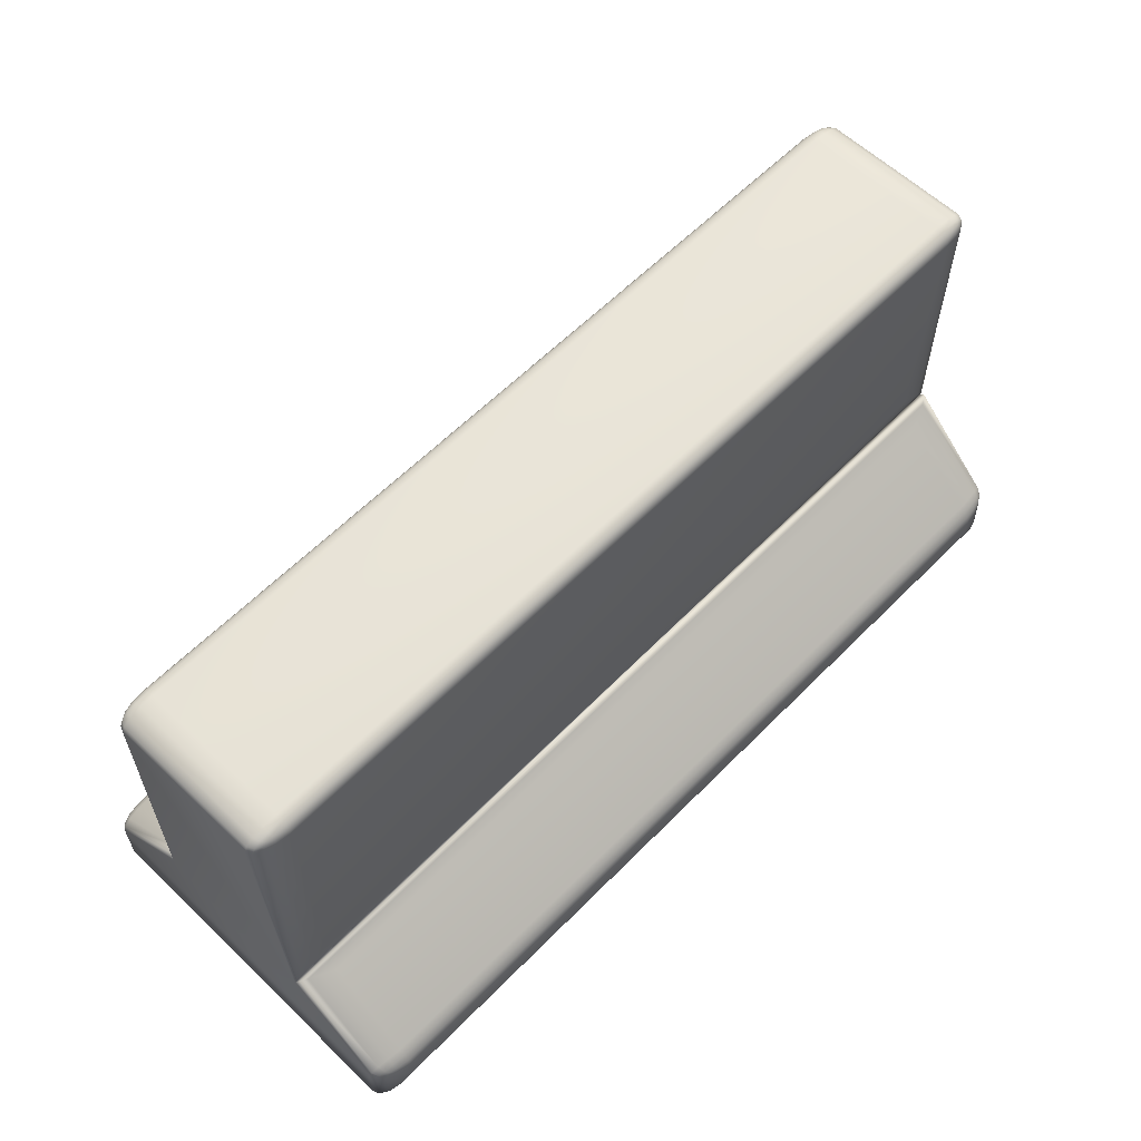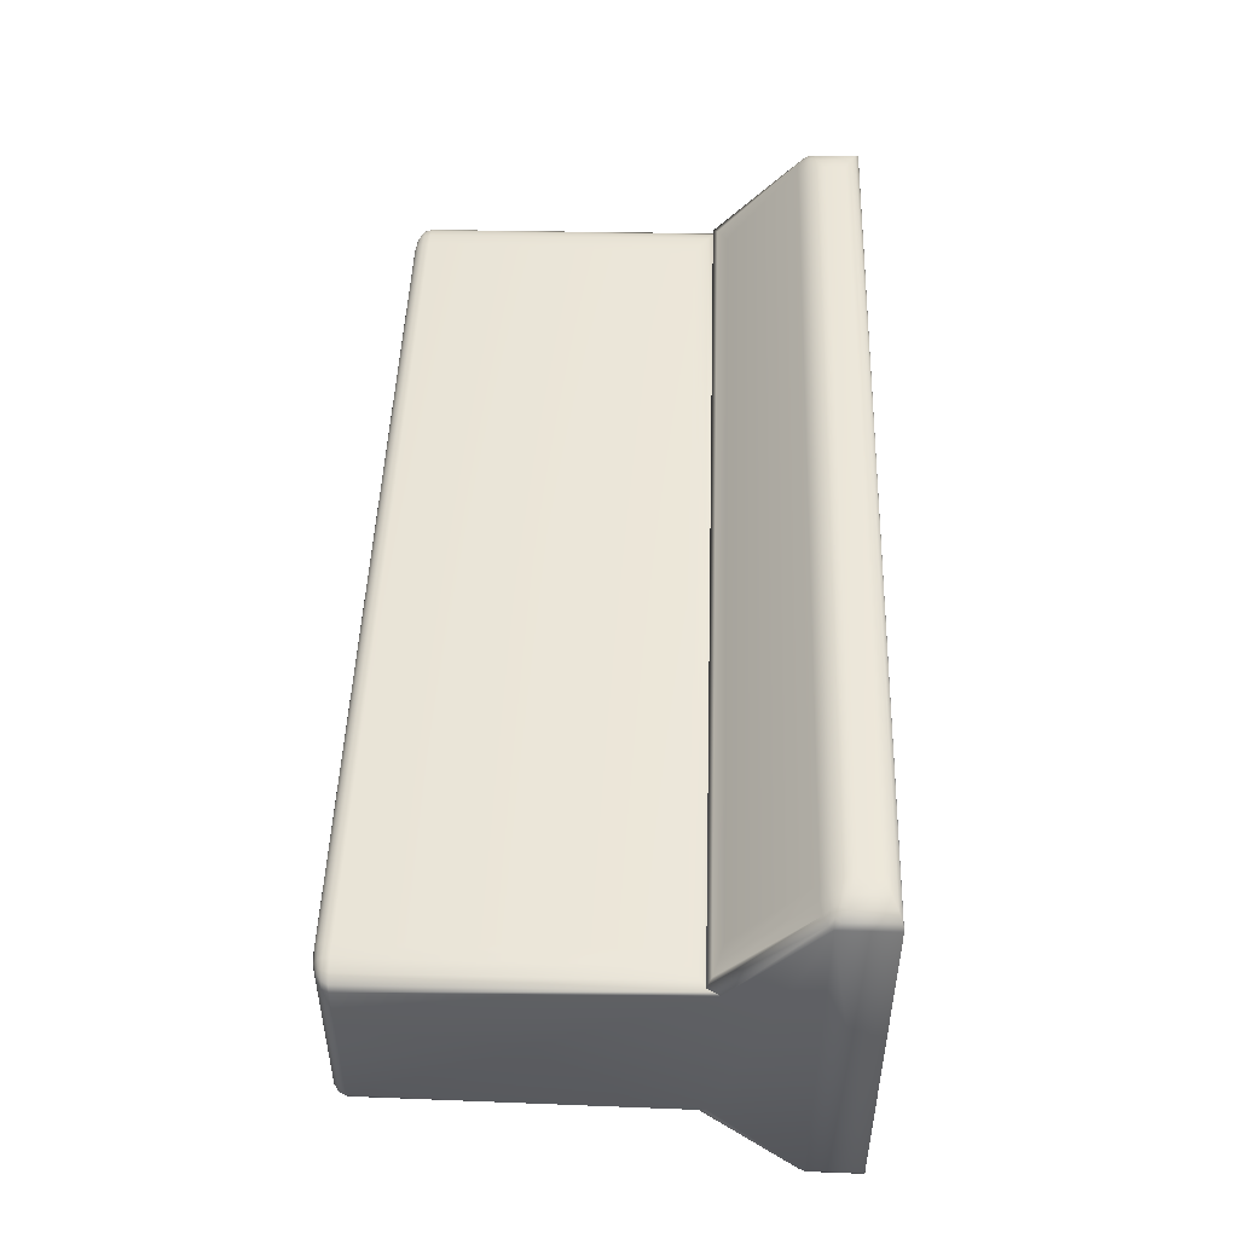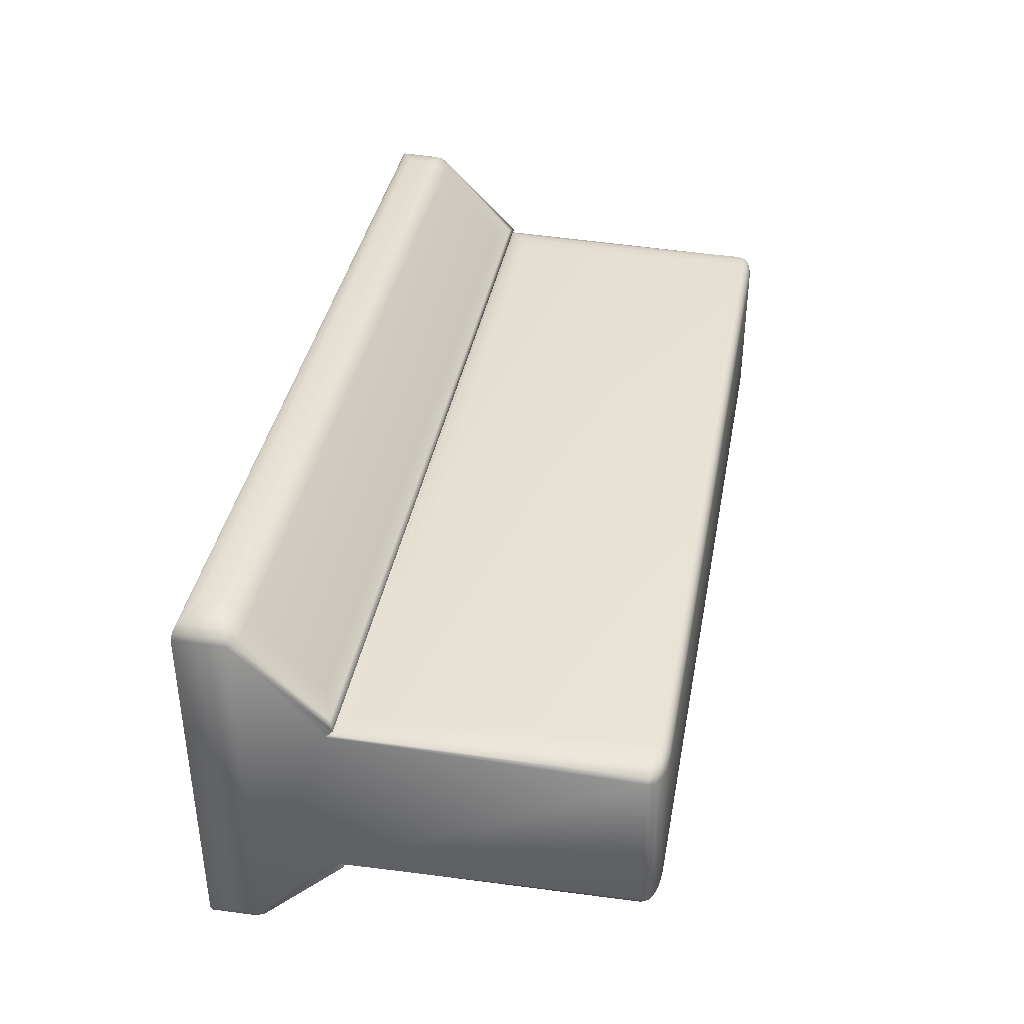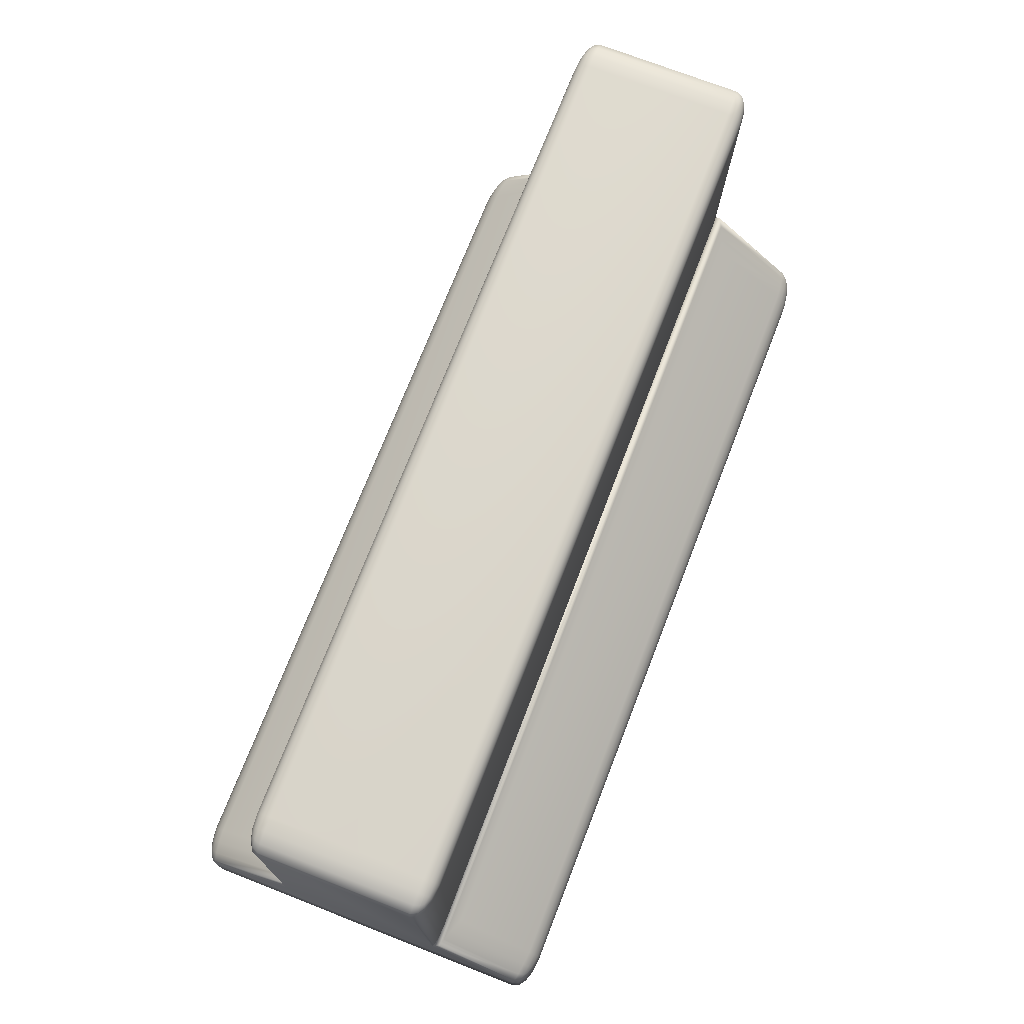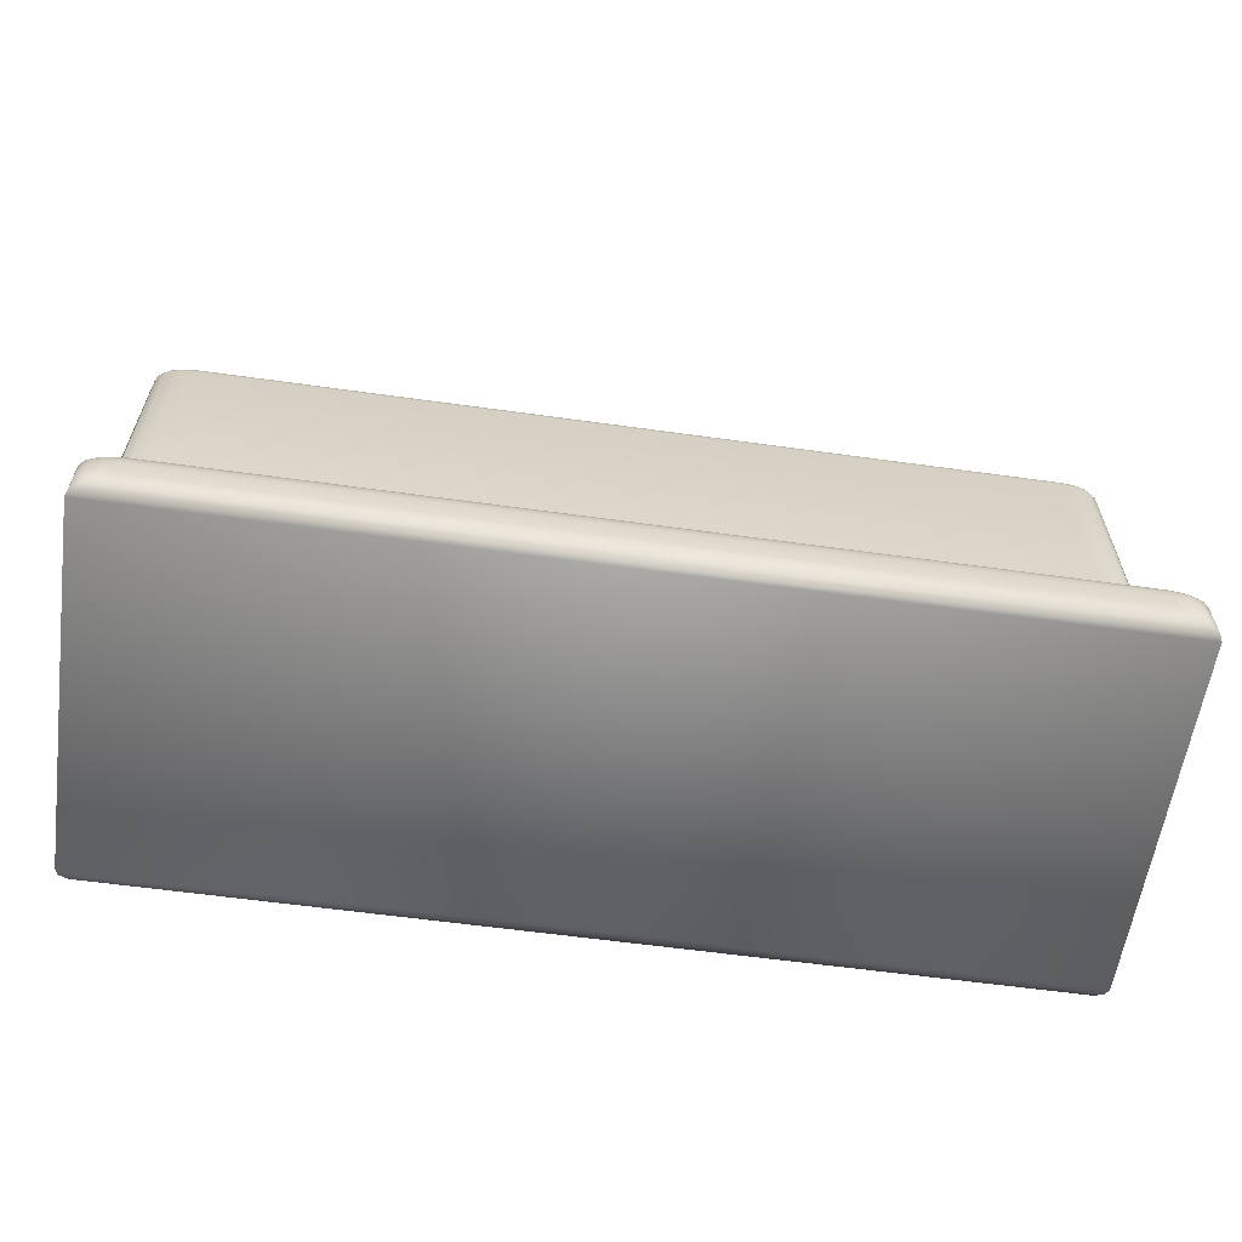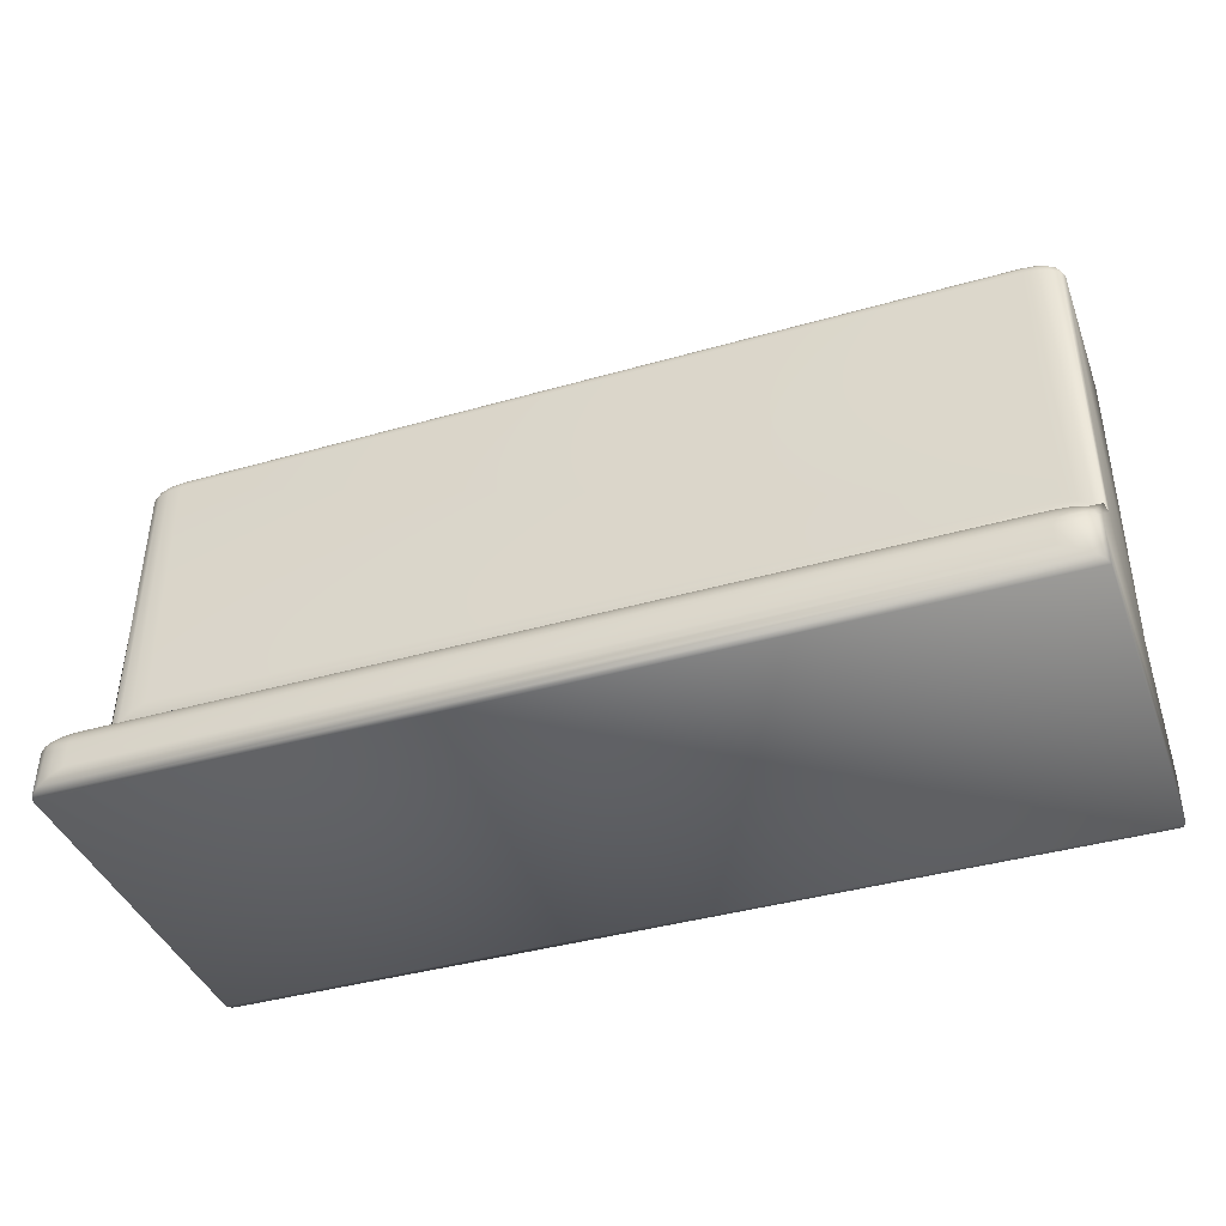
<metadata>
{"format":"obj","ext":"obj","renderer":"f3d","projection":"perspective","resolution":1024,"background":"white","views":[{"elev":60.1,"azim":134.2,"up":"+Y"},{"elev":48.2,"azim":-88.1,"up":"+Z"},{"elev":38.2,"azim":100.4,"up":"+Z"},{"elev":73.0,"azim":-68.7,"up":"+Y"},{"elev":-59.3,"azim":171.8,"up":"+Y"},{"elev":-40.0,"azim":-160.5,"up":"+Y"}]}
</metadata>
<code>
o Cube
v 2.141 0.291 0.9387
v 2.141 0.1596 1
v 2.327 0.2396 0.9101
v 2.141 0.2608 0.9665
v 2.141 0.2253 0.9879
v 2.212 0.2914 0.9321
v 2.214 0.2598 0.9603
v 2.21 0.2306 0.9781
v 2.248 0.2336 0.968
v 2.212 0.1701 0.9888
v 2.272 0.189 0.9678
v 2.141 0.1897 0.9997
v 2.214 0.202 0.9873
v 2.263 0.216 0.97
v 2.313 0.2636 0.9167
v 2.272 0.2818 0.9244
v 2.313 0.2134 0.9402
v 2.295 0.2372 0.9478
v 2.263 0.2533 0.9526
v -2.141 0.1596 1
v -2.141 0.291 0.9387
v -2.327 0.2396 0.9101
v -2.141 0.1897 0.9997
v -2.141 0.2253 0.9879
v -2.212 0.1701 0.9888
v -2.214 0.202 0.9873
v -2.21 0.2306 0.9781
v -2.248 0.2336 0.968
v -2.212 0.2914 0.9321
v -2.272 0.2818 0.9244
v -2.141 0.2608 0.9665
v -2.214 0.2598 0.9603
v -2.263 0.2533 0.9526
v -2.313 0.2134 0.9402
v -2.272 0.189 0.9678
v -2.313 0.2636 0.9167
v -2.295 0.2372 0.9478
v -2.263 0.216 0.97
v -2.141 0.631 0.5324
v -2.212 0.6533 0.5089
v -2.272 0.6773 0.489
v -2.313 0.6995 0.4757
v 2.141 0.631 0.5324
v 2.212 0.6533 0.506
v 2.272 0.6773 0.4777
v 2.313 0.6995 0.4519
v -2.141 0.06135 1
v -2.327 -0.01865 0.9109
v -2.212 0.03074 0.9932
v -2.272 0.004782 0.9739
v -2.313 -0.01256 0.945
v 2.141 0.06135 1
v 2.327 -0.01865 0.9109
v 2.212 0.03074 0.9932
v 2.272 0.004782 0.9739
v 2.313 -0.01256 0.945
v 2.141 0.1596 -1
v 2.141 0.291 -0.9387
v 2.327 0.2396 -0.9101
v 2.141 0.1897 -0.9997
v 2.141 0.2253 -0.9879
v 2.212 0.1701 -0.9888
v 2.214 0.202 -0.9873
v 2.21 0.2306 -0.9781
v 2.248 0.2336 -0.968
v 2.212 0.2914 -0.9321
v 2.272 0.2818 -0.9244
v 2.141 0.2608 -0.9665
v 2.214 0.2598 -0.9603
v 2.263 0.2533 -0.9526
v 2.313 0.2134 -0.9402
v 2.272 0.189 -0.9678
v 2.313 0.2636 -0.9167
v 2.295 0.2372 -0.9478
v 2.263 0.216 -0.97
v -2.141 0.1596 -1
v -2.327 0.2396 -0.9101
v -2.141 0.291 -0.9387
v -2.212 0.1701 -0.9888
v -2.272 0.189 -0.9678
v -2.141 0.1897 -0.9997
v -2.214 0.202 -0.9873
v -2.263 0.216 -0.97
v -2.248 0.2336 -0.968
v -2.313 0.2636 -0.9167
v -2.272 0.2818 -0.9244
v -2.313 0.2134 -0.9402
v -2.295 0.2372 -0.9478
v -2.263 0.2533 -0.9526
v -2.141 0.2608 -0.9665
v -2.141 0.2253 -0.9879
v -2.212 0.2914 -0.9321
v -2.214 0.2598 -0.9603
v -2.21 0.2306 -0.9781
v 2.141 0.631 -0.5324
v 2.212 0.6533 -0.5089
v 2.272 0.6773 -0.489
v 2.313 0.6995 -0.4757
v -2.141 0.631 -0.5324
v -2.313 0.6995 -0.4519
v -2.272 0.6773 -0.4777
v -2.212 0.6533 -0.506
v -2.327 -0.01865 -0.9109
v -2.141 0.06135 -1
v -2.313 -0.01256 -0.945
v -2.272 0.004782 -0.9739
v -2.212 0.03074 -0.9932
v 2.141 0.06135 -1
v 2.327 -0.01865 -0.9109
v 2.212 0.03074 -0.9932
v 2.272 0.004782 -0.9739
v 2.313 -0.01256 -0.945
v 2.327 2.16 -0.391
v 2.141 2.16 -0.471
v 2.141 2.24 -0.391
v 2.313 2.16 -0.4216
v 2.272 2.16 -0.4476
v 2.313 2.19 -0.391
v 2.295 2.191 -0.4224
v 2.263 2.189 -0.4435
v 2.248 2.206 -0.4372
v 2.141 2.19 -0.4649
v 2.141 2.216 -0.4476
v 2.212 2.16 -0.4649
v 2.214 2.191 -0.4576
v 2.21 2.212 -0.4435
v 2.212 2.234 -0.391
v 2.272 2.216 -0.391
v 2.141 2.234 -0.4216
v 2.214 2.226 -0.4224
v 2.263 2.212 -0.4208
v 2.141 2.16 0.469
v 2.327 2.16 0.389
v 2.141 2.24 0.391
v 2.212 2.16 0.4629
v 2.272 2.16 0.4455
v 2.141 2.19 0.4637
v 2.214 2.191 0.4563
v 2.263 2.189 0.4422
v 2.248 2.206 0.4363
v 2.313 2.19 0.3897
v 2.272 2.216 0.3904
v 2.313 2.16 0.4196
v 2.295 2.191 0.4212
v 2.263 2.212 0.4201
v 2.141 2.234 0.4215
v 2.141 2.216 0.447
v 2.212 2.234 0.3909
v 2.214 2.226 0.4221
v 2.21 2.212 0.4428
v -2.327 2.16 -0.389
v -2.141 2.24 -0.391
v -2.141 2.16 -0.469
v -2.313 2.19 -0.3897
v -2.272 2.216 -0.3904
v -2.313 2.16 -0.4196
v -2.295 2.191 -0.4212
v -2.263 2.212 -0.4201
v -2.248 2.206 -0.4363
v -2.141 2.234 -0.4215
v -2.141 2.216 -0.447
v -2.212 2.234 -0.3909
v -2.214 2.226 -0.4221
v -2.21 2.212 -0.4428
v -2.212 2.16 -0.4629
v -2.272 2.16 -0.4455
v -2.141 2.19 -0.4637
v -2.214 2.191 -0.4563
v -2.263 2.189 -0.4422
v -2.141 2.16 0.471
v -2.141 2.24 0.391
v -2.327 2.16 0.391
v -2.141 2.19 0.4649
v -2.141 2.216 0.4476
v -2.212 2.16 0.4649
v -2.214 2.191 0.4576
v -2.21 2.212 0.4435
v -2.248 2.206 0.4372
v -2.212 2.234 0.391
v -2.272 2.216 0.391
v -2.141 2.234 0.4216
v -2.214 2.226 0.4224
v -2.263 2.212 0.4208
v -2.313 2.16 0.4216
v -2.272 2.16 0.4476
v -2.313 2.19 0.391
v -2.295 2.191 0.4224
v -2.263 2.189 0.4435
v -2.141 0.7964 0.4695
v -2.327 0.6394 0.4419
v -2.212 0.7599 0.4678
v -2.272 0.7173 0.462
v -2.313 0.675 0.4529
v 2.141 0.7964 0.4361
v 2.327 0.6654 0.4219
v 2.212 0.7619 0.4339
v 2.272 0.7249 0.4305
v 2.313 0.691 0.4263
v 2.141 0.7964 -0.4695
v 2.327 0.6394 -0.4419
v 2.212 0.7599 -0.4678
v 2.272 0.7173 -0.462
v 2.313 0.675 -0.4529
v -2.141 0.7964 -0.4361
v -2.327 0.6654 -0.4219
v -2.212 0.7619 -0.4339
v -2.272 0.7249 -0.4305
v -2.313 0.691 -0.4263
f 204 153 114 199
f 195 190 42 46
f 190 172 151 205
f 103 109 53 48
f 115 152 171 134
f 205 200 98 100
f 78 99 95 58
f 194 132 170 189
f 2 20 47 52
f 22 77 103 48
f 59 3 53 109
f 46 15 3 195
f 1 4 7 6
f 4 5 8 7
f 6 7 19 16
f 7 8 9 19
f 2 10 13 12
f 10 11 14 13
f 12 13 8 5
f 13 14 9 8
f 3 15 18 17
f 15 16 19 18
f 17 18 14 11
f 18 19 9 14
f 20 23 26 25
f 23 24 27 26
f 25 26 38 35
f 26 27 28 38
f 21 29 32 31
f 29 30 33 32
f 31 32 27 24
f 32 33 28 27
f 22 34 37 36
f 34 35 38 37
f 36 37 33 30
f 37 38 28 33
f 43 1 6 44
f 44 6 16 45
f 45 16 15 46
f 59 200 195 3
f 20 2 12 23
f 23 12 5 24
f 24 5 4 31
f 31 4 1 21
f 21 39 40 29
f 29 40 41 30
f 30 41 42 36
f 22 190 205 77
f 36 42 190 22
f 46 42 41 45
f 45 41 40 44
f 44 40 39 43
f 48 53 56 51
f 51 56 55 50
f 50 55 54 49
f 49 54 52 47
f 47 20 25 49
f 49 25 35 50
f 50 35 34 51
f 51 34 22 48
f 2 52 54 10
f 10 54 55 11
f 11 55 56 17
f 17 56 53 3
f 1 43 39 21
f 57 60 63 62
f 60 61 64 63
f 62 63 75 72
f 63 64 65 75
f 58 66 69 68
f 66 67 70 69
f 68 69 64 61
f 69 70 65 64
f 59 71 74 73
f 71 72 75 74
f 73 74 70 67
f 74 75 65 70
f 76 79 82 81
f 79 80 83 82
f 81 82 94 91
f 82 83 84 94
f 77 85 88 87
f 85 86 89 88
f 87 88 83 80
f 88 89 84 83
f 78 90 93 92
f 90 91 94 93
f 92 93 89 86
f 93 94 84 89
f 57 76 81 60
f 60 81 91 61
f 61 91 90 68
f 68 90 78 58
f 100 85 77 205
f 98 73 67 97
f 97 67 66 96
f 96 66 58 95
f 99 78 92 102
f 102 92 86 101
f 101 86 85 100
f 200 59 73 98
f 100 98 97 101
f 101 97 96 102
f 102 96 95 99
f 109 103 105 112
f 112 105 106 111
f 111 106 107 110
f 110 107 104 108
f 76 104 107 79
f 79 107 106 80
f 80 106 105 87
f 87 105 103 77
f 108 57 62 110
f 110 62 72 111
f 111 72 71 112
f 112 71 59 109
f 76 57 108 104
f 113 116 119 118
f 116 117 120 119
f 118 119 131 128
f 119 120 121 131
f 114 122 125 124
f 122 123 126 125
f 124 125 120 117
f 125 126 121 120
f 115 127 130 129
f 127 128 131 130
f 129 130 126 123
f 130 131 121 126
f 132 135 138 137
f 135 136 139 138
f 137 138 150 147
f 138 139 140 150
f 133 141 144 143
f 141 142 145 144
f 143 144 139 136
f 144 145 140 139
f 134 146 149 148
f 146 147 150 149
f 148 149 145 142
f 149 150 140 145
f 151 154 157 156
f 154 155 158 157
f 156 157 169 166
f 157 158 159 169
f 152 160 163 162
f 160 161 164 163
f 162 163 158 155
f 163 164 159 158
f 153 165 168 167
f 165 166 169 168
f 167 168 164 161
f 168 169 159 164
f 170 173 176 175
f 173 174 177 176
f 175 176 188 185
f 176 177 178 188
f 171 179 182 181
f 179 180 183 182
f 181 182 177 174
f 182 183 178 177
f 172 184 187 186
f 184 185 188 187
f 186 187 183 180
f 187 188 178 183
f 134 171 181 146
f 146 181 174 147
f 147 174 173 137
f 137 173 170 132
f 115 134 148 127
f 127 148 142 128
f 128 142 141 118
f 118 141 133 113
f 171 152 162 179
f 179 162 155 180
f 180 155 154 186
f 186 154 151 172
f 152 115 129 160
f 160 129 123 161
f 161 123 122 167
f 167 122 114 153
f 194 189 191 196
f 196 191 192 197
f 197 192 193 198
f 198 193 190 195
f 189 170 175 191
f 191 175 185 192
f 192 185 184 193
f 193 184 172 190
f 195 133 143 198
f 198 143 136 197
f 197 136 135 196
f 196 135 132 194
f 204 199 201 206
f 206 201 202 207
f 207 202 203 208
f 208 203 200 205
f 205 151 156 208
f 208 156 166 207
f 207 166 165 206
f 206 165 153 204
f 113 200 203 116
f 116 203 202 117
f 117 202 201 124
f 124 201 199 114
f 200 113 133 195

</code>
